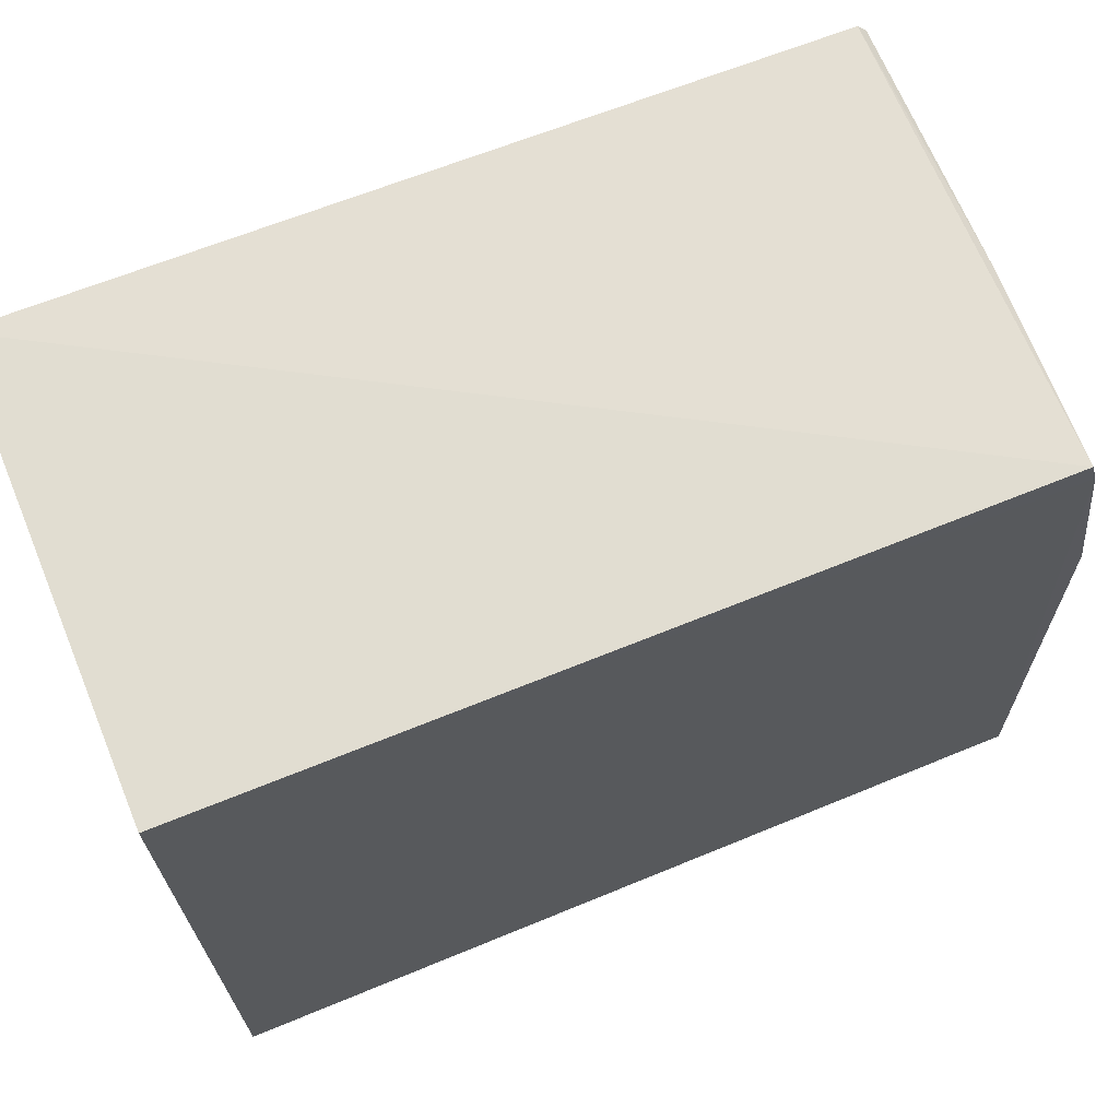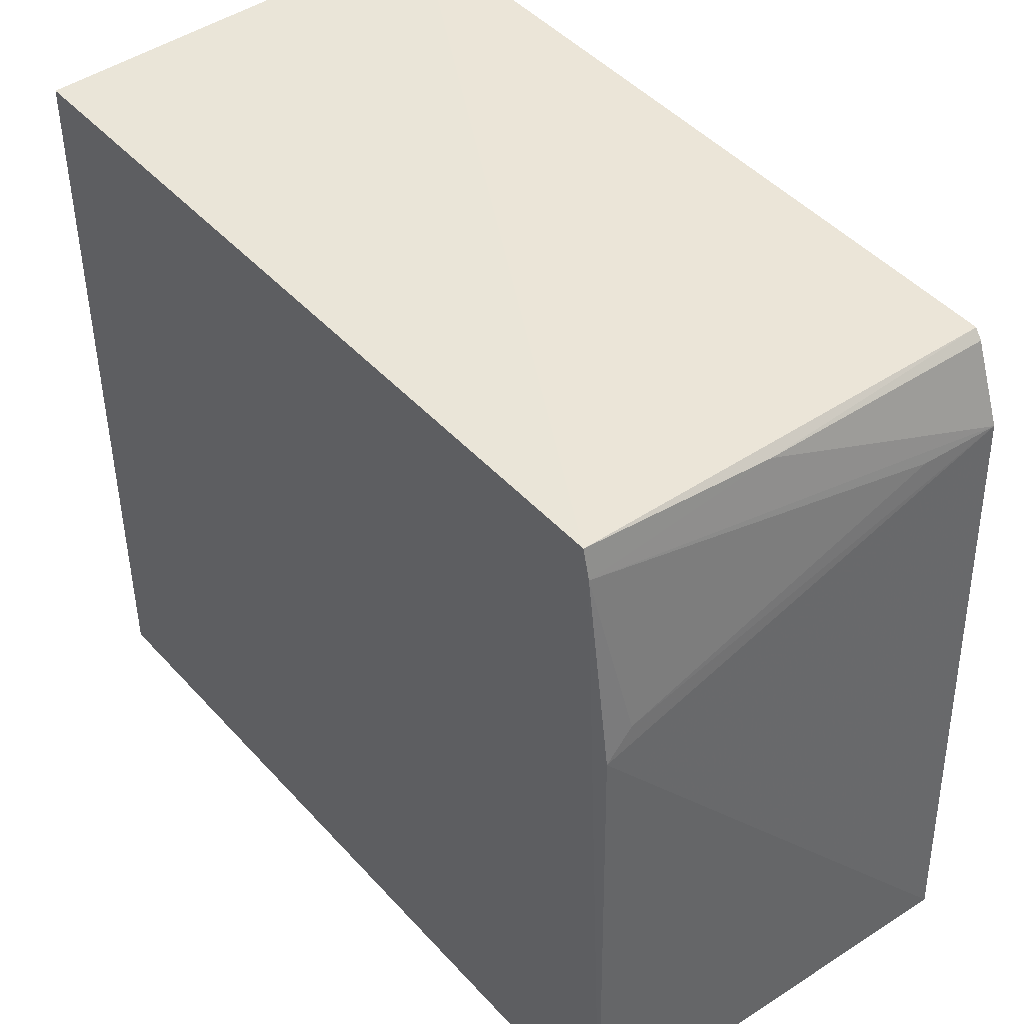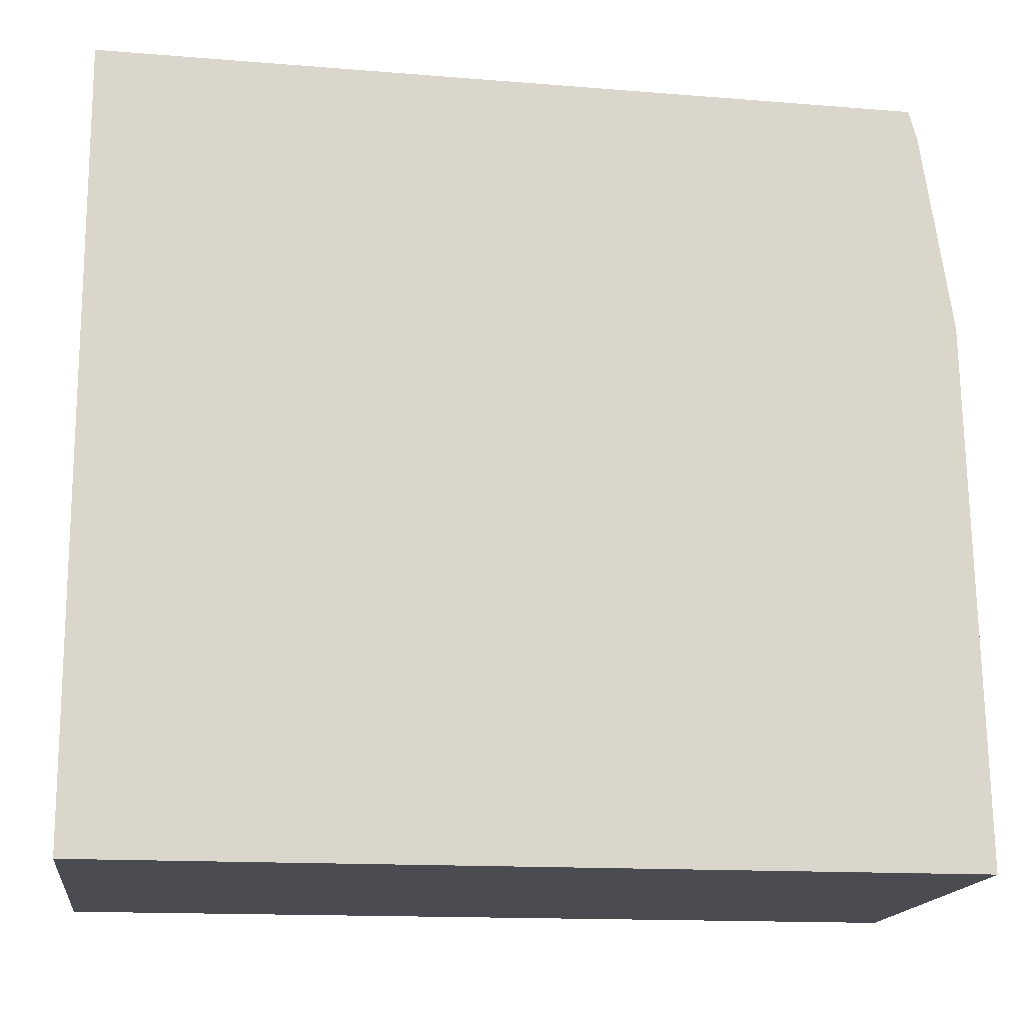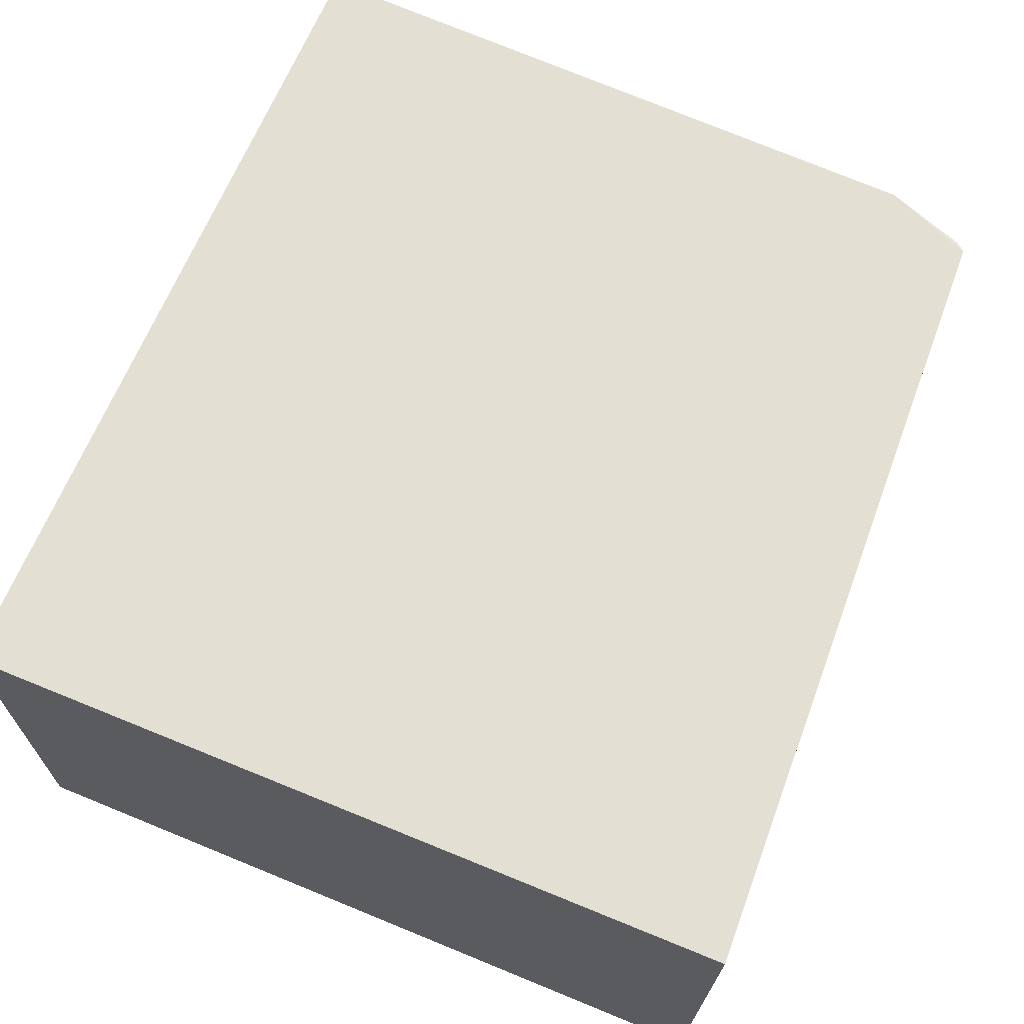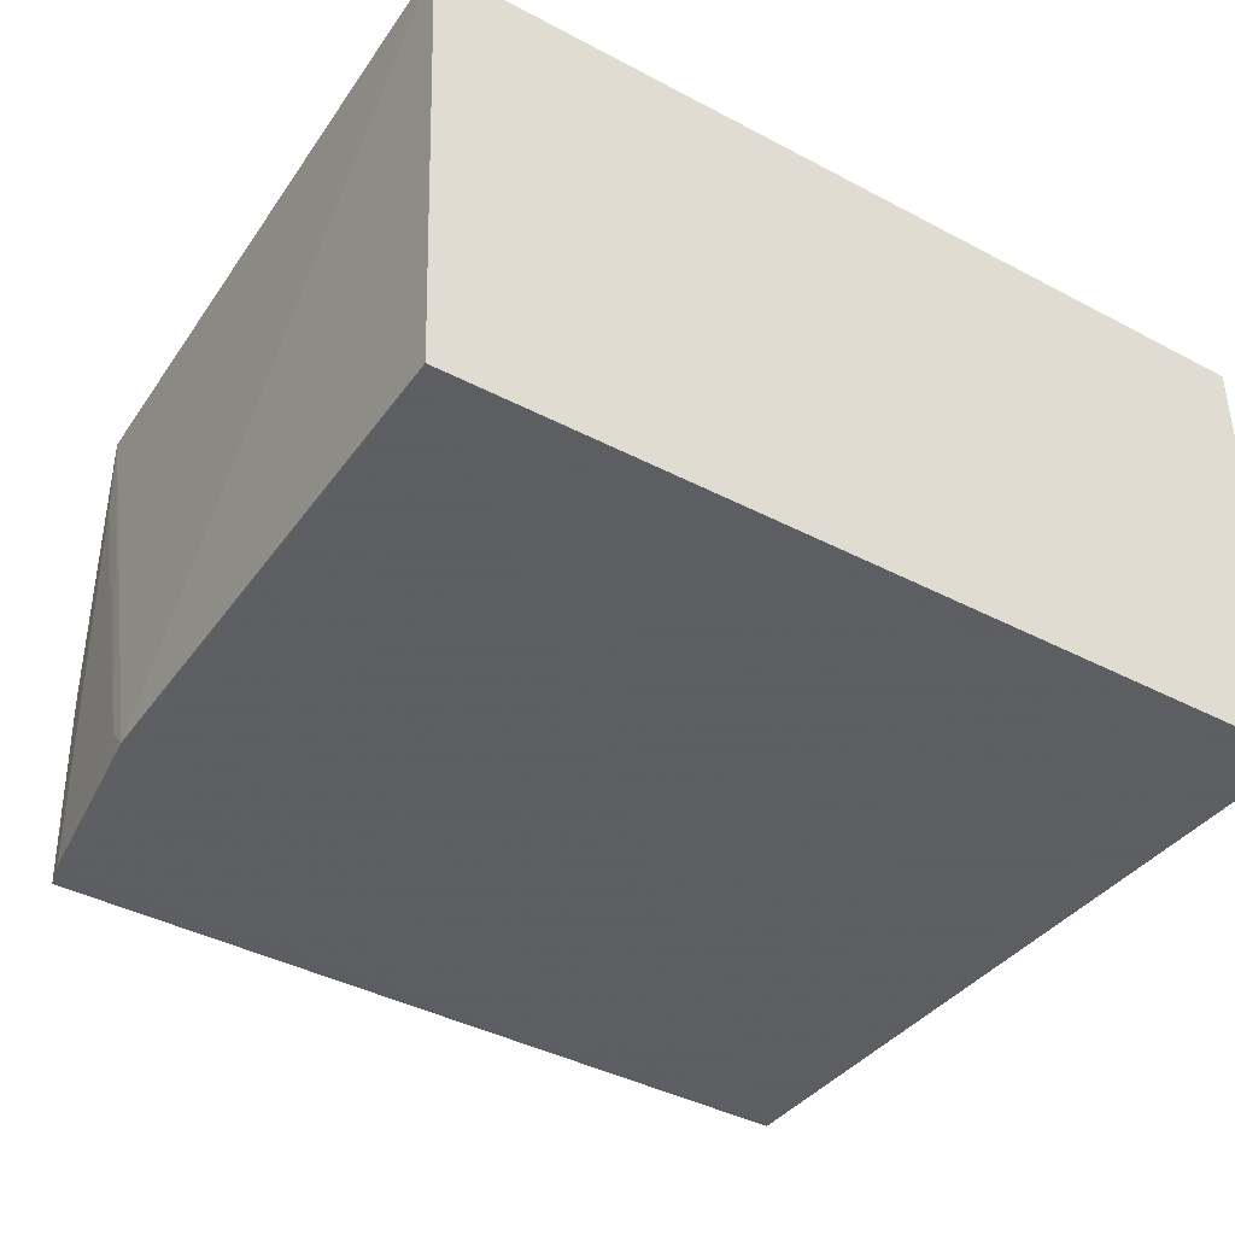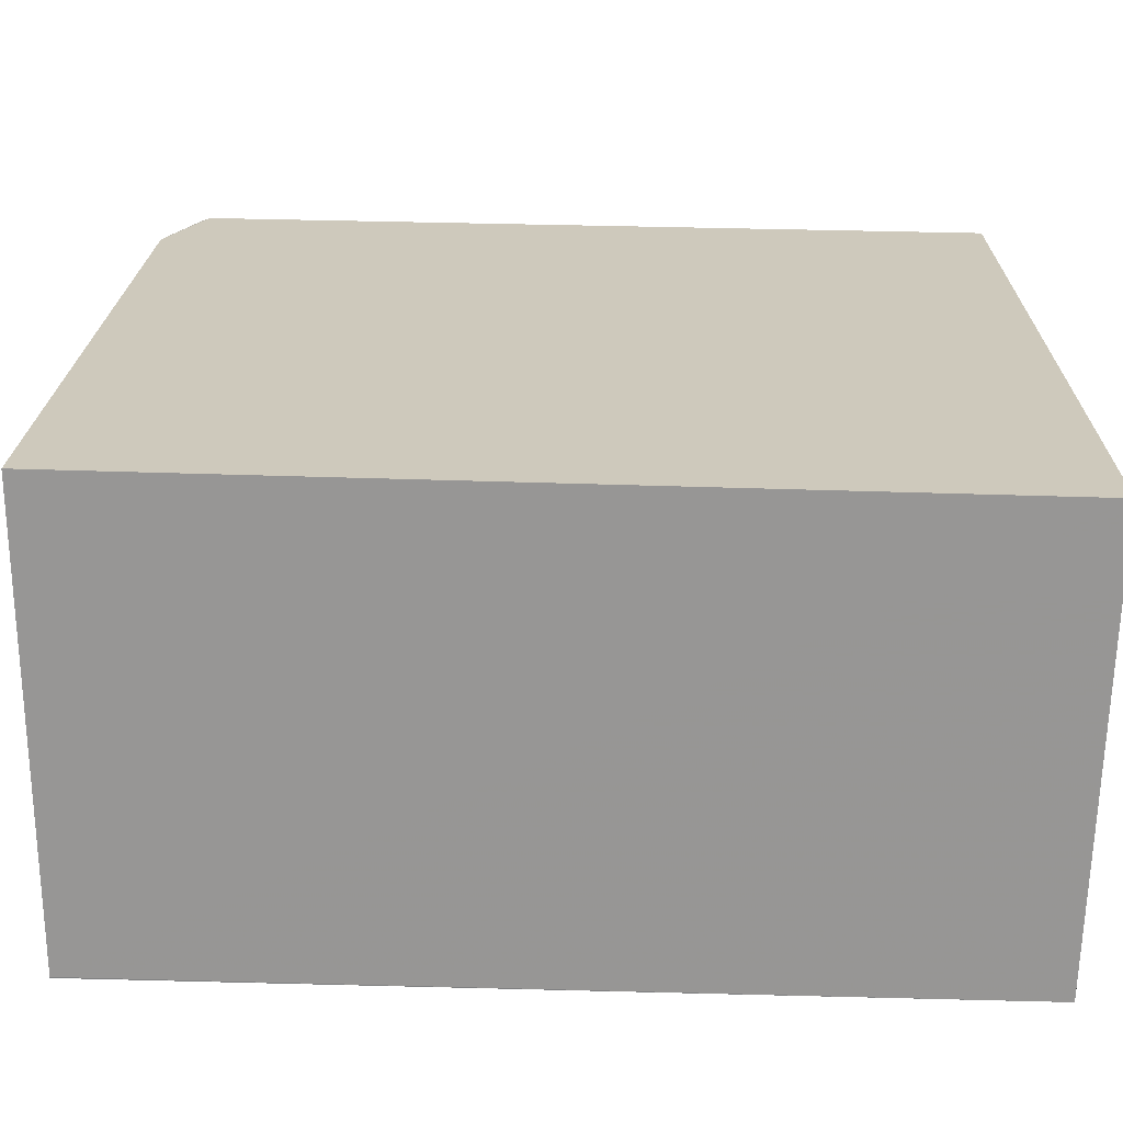
<metadata>
{"format":"obj","ext":"obj","renderer":"f3d","projection":"perspective","resolution":1024,"background":"white","views":[{"elev":68.3,"azim":-22.4,"up":"+Z"},{"elev":43.6,"azim":51.2,"up":"+Z"},{"elev":-15.5,"azim":-7.9,"up":"+Z"},{"elev":66.7,"azim":-67.6,"up":"+Y"},{"elev":-39.5,"azim":146.8,"up":"+Y"},{"elev":-67.8,"azim":178.4,"up":"+Z"}]}
</metadata>
<code>
v 0.02632 0.0004703 0.04807
v 0.02654 -0.01343 0.04728
v 0.0283 0.0004472 0.02473
v 0.001475 0.0004453 0.02473
v 0.001473 -0.01341 0.04859
v 0.02781 -0.01345 0.02473
v 0.0275 0.0004822 0.0453
v 0.02629 -0.01342 0.04818
v 0.001474 0.0004471 0.0489
v 0.02781 -0.01341 0.02473
v 0.001475 -0.01343 0.02473
v 0.02746 -0.01341 0.04113
v 0.02656 -0.007355 0.0479
v 0.02741 -0.01254 0.04199
v 0.02658 0.0004276 0.04779
v 0.0274 -0.002128 0.04533
f 6 2 5
f 7 3 4
f 8 5 2
f 9 4 5
f 9 7 4
f 9 1 7
f 9 8 1
f 9 5 8
f 10 4 3
f 11 6 5
f 11 5 4
f 11 10 6
f 11 4 10
f 12 3 7
f 12 10 3
f 12 6 10
f 12 2 6
f 13 1 8
f 13 8 2
f 13 2 7
f 14 12 7
f 14 2 12
f 15 13 7
f 15 7 1
f 15 1 13
f 16 14 7
f 16 7 2
f 16 2 14

</code>
